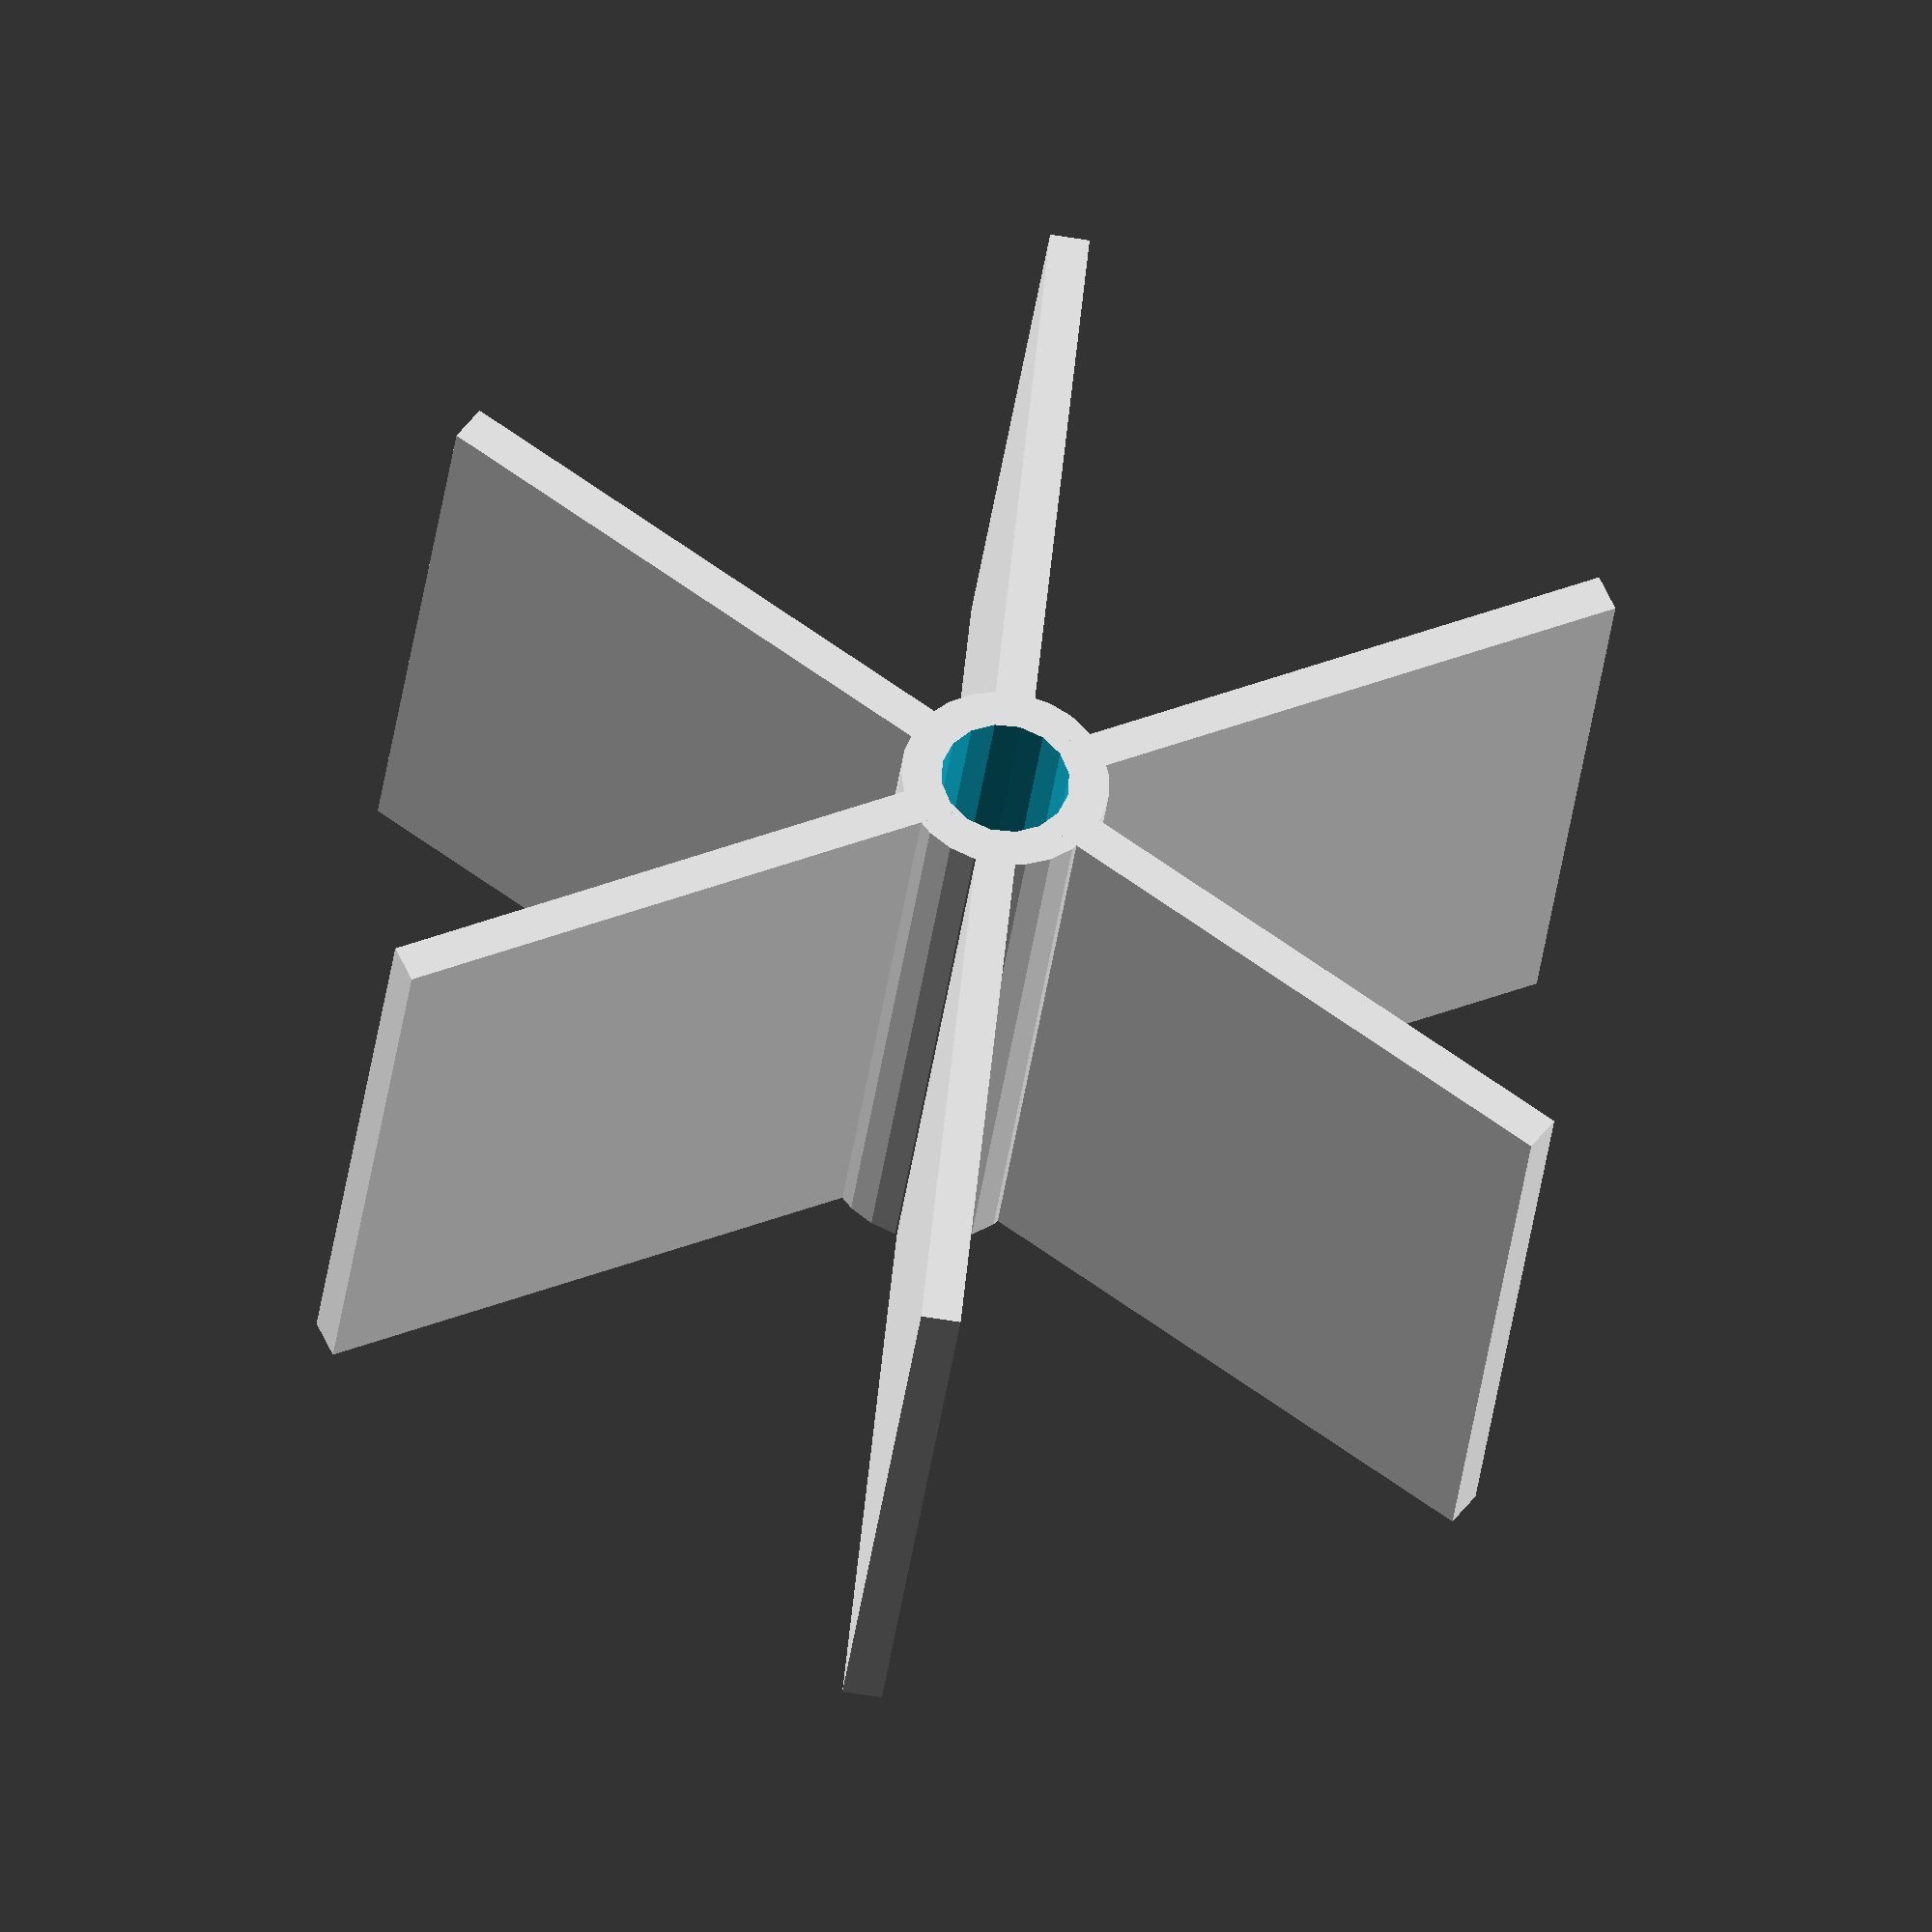
<openscad>
height = 50;
radius = 4.88;
fin_len = 100;

difference () {
     union() {
	  cylinder (h=height, r=radius+3, center=true);
	  rotate(0) cube([fin_len,3,height], center=true);
	  rotate(60) cube([fin_len,3,height], center=true);
	  rotate(120) cube([fin_len,3,height], center=true);
     }
     cylinder (h=height+1, r=radius, center=true);
}
     
/*
difference () {
     cylinder (h=height, r=radius+3, center=true);
     cylinder (h=height+1, r=radius, center=true);
     }

translate([(fin_len/2)+radius,(fin_len/2)-radius,0]) rotate(30) cube([fin_len,3,height], center=true);
translate([-(fin_len/2)-radius,(fin_len/2)-radius,0]) rotate(-30) cube([fin_len,3,height], center=true);

translate([0,-(fin_len/2)-radius,0]) rotate(90) cube([fin_len,3,height], center=true);
*/

</openscad>
<views>
elev=214.6 azim=324.4 roll=6.8 proj=o view=wireframe
</views>
